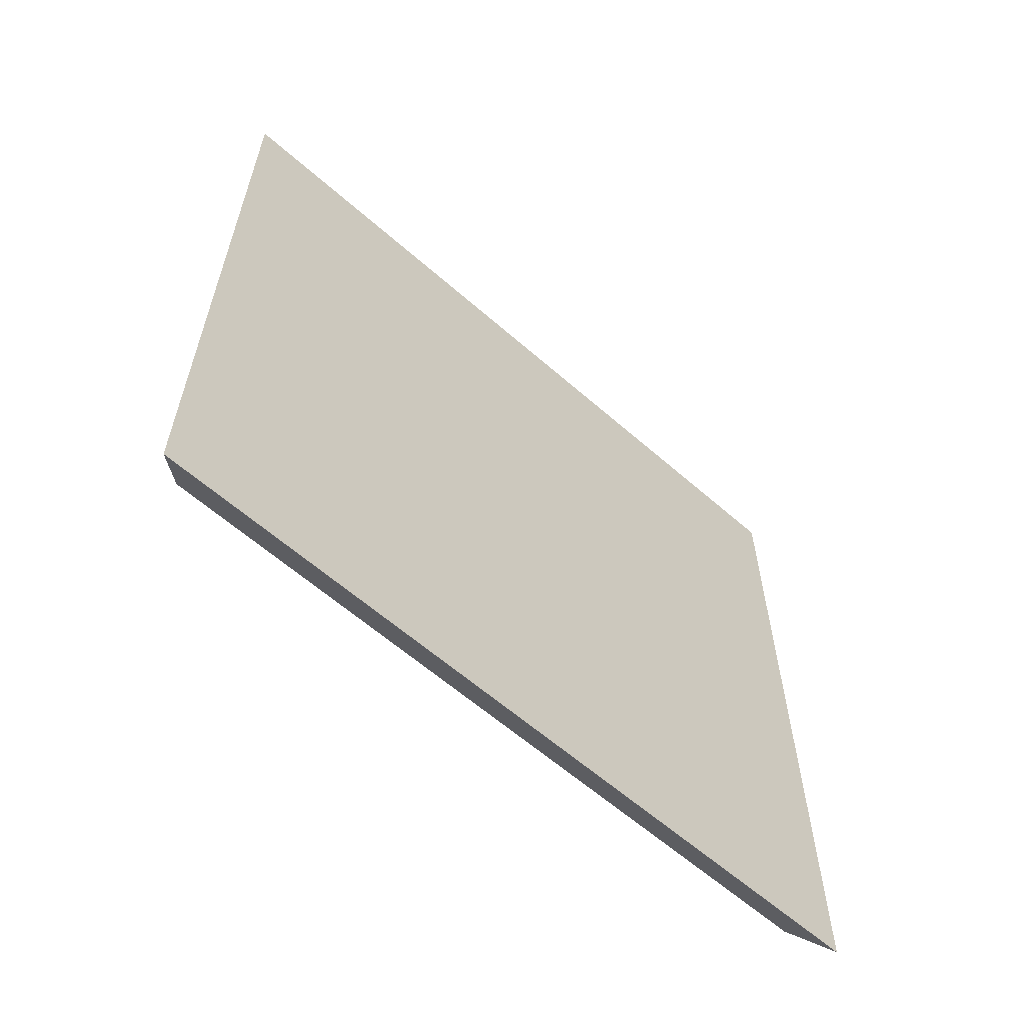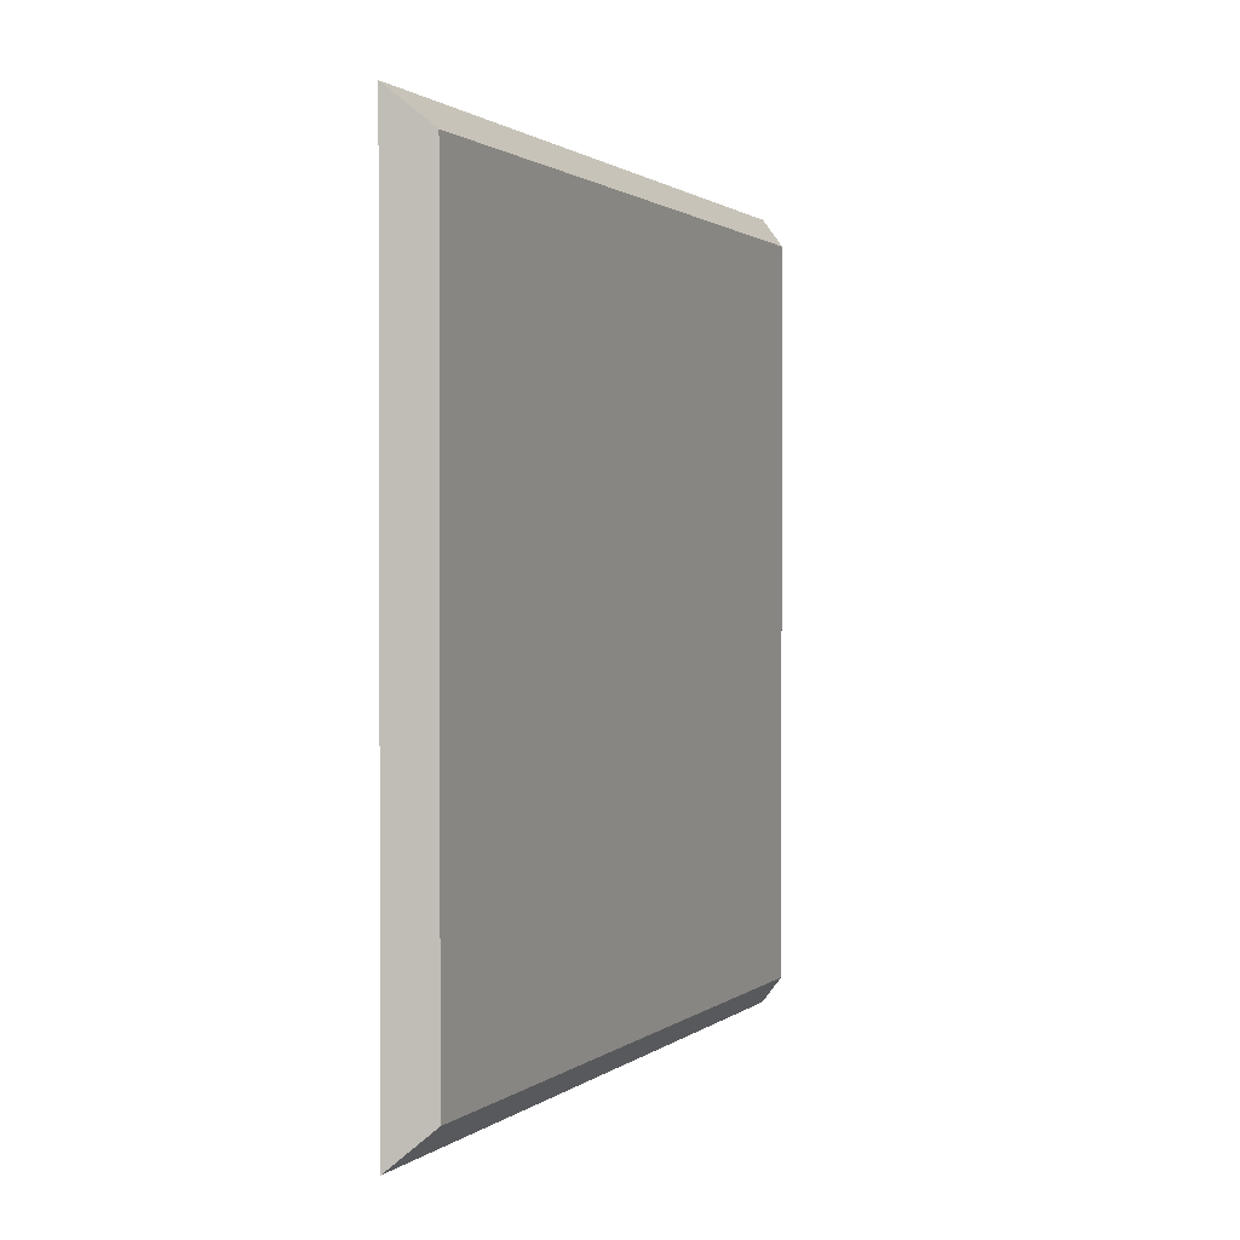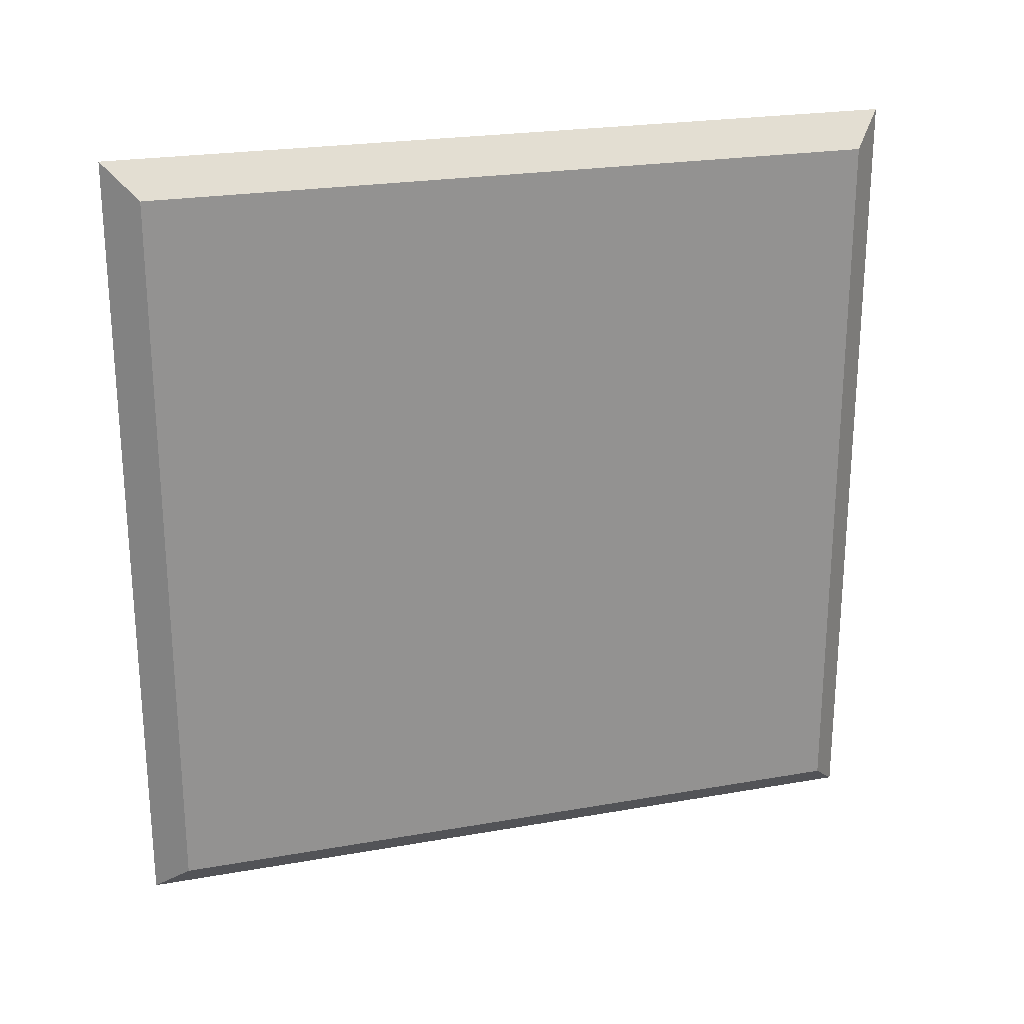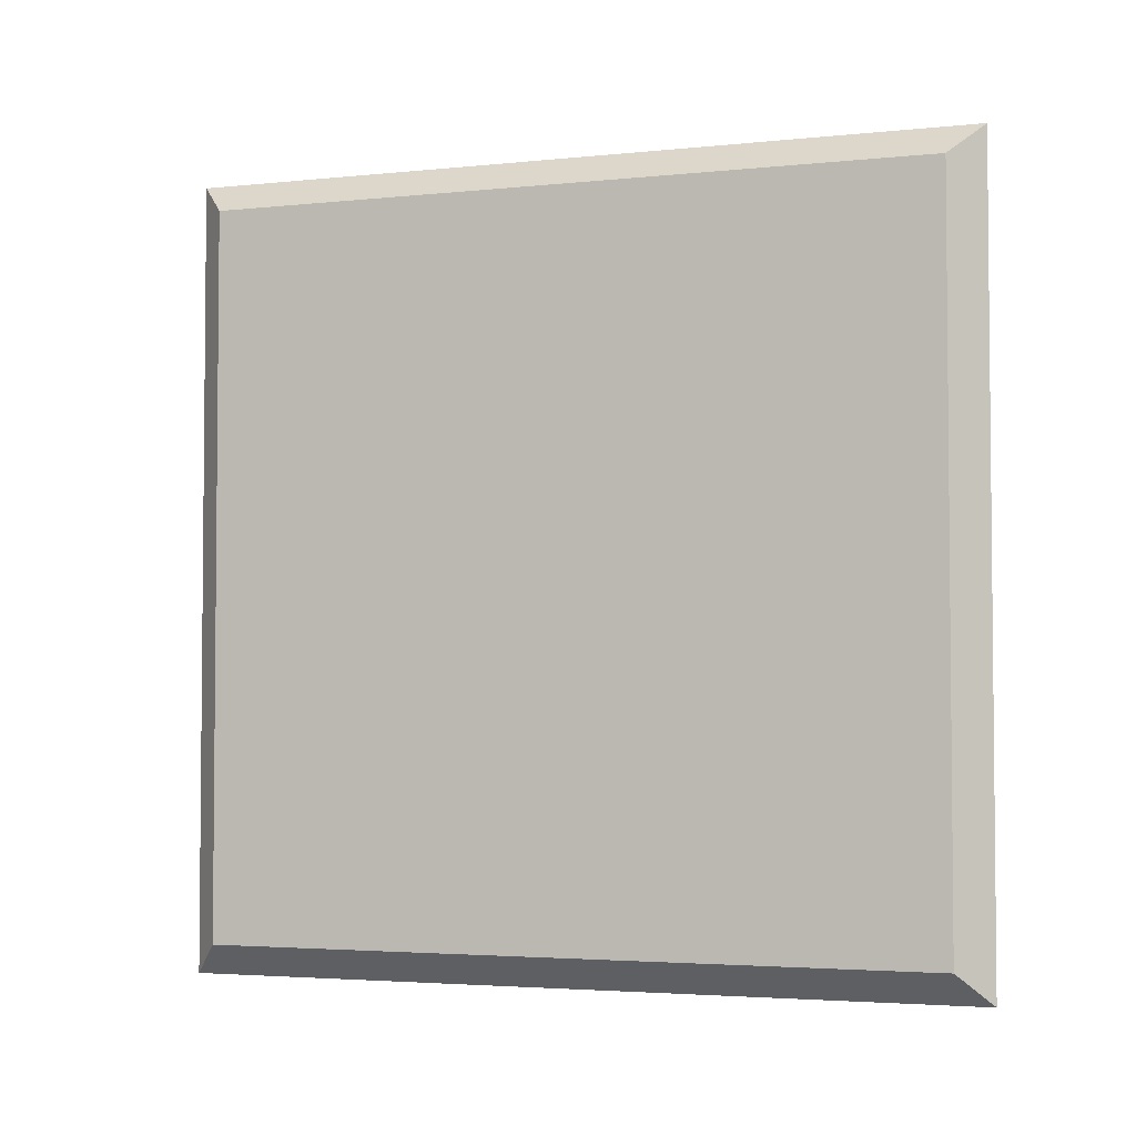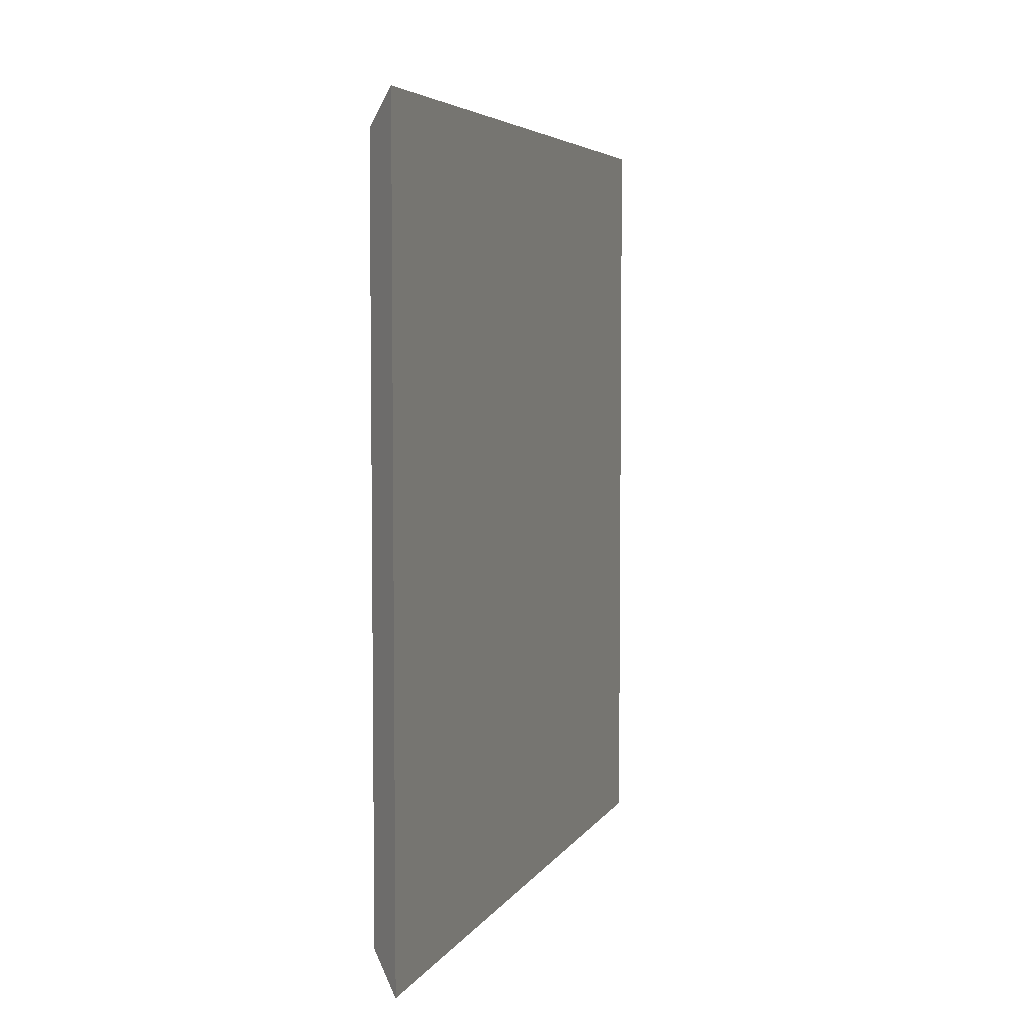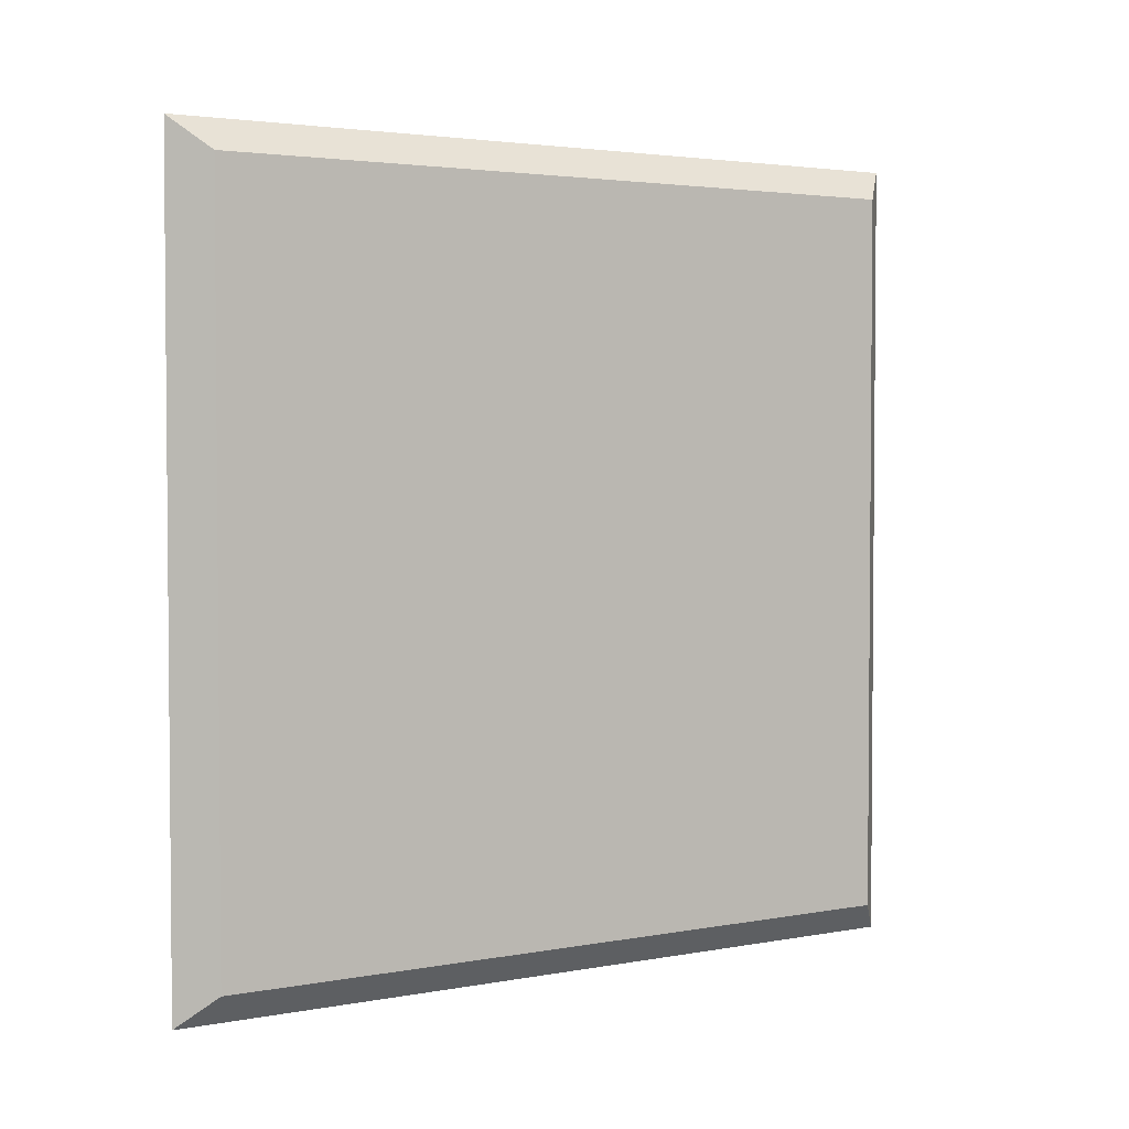
<metadata>
{"format":"obj","ext":"obj","renderer":"f3d","projection":"perspective","resolution":1024,"background":"white","views":[{"elev":-60.7,"azim":48.1,"up":"+Z"},{"elev":1.2,"azim":-156.3,"up":"+Y"},{"elev":23.2,"azim":-106.7,"up":"+Y"},{"elev":-3.4,"azim":-70.6,"up":"+Y"},{"elev":5.0,"azim":17.3,"up":"+Y"},{"elev":3.0,"azim":-122.7,"up":"+Y"}]}
</metadata>
<code>
o Cube.001
v 4 -4 -4
v 4 4 -4
v 4 -4 4
v 4 4 4
v 3.675 -3.675 -3.675
v 3.675 3.675 -3.675
v 3.675 -3.675 3.675
v 3.675 3.675 3.675
f 2 4 3 1
f 6 5 7 8
f 6 2 1 5
f 8 4 2 6
f 5 1 3 7
f 7 3 4 8

</code>
